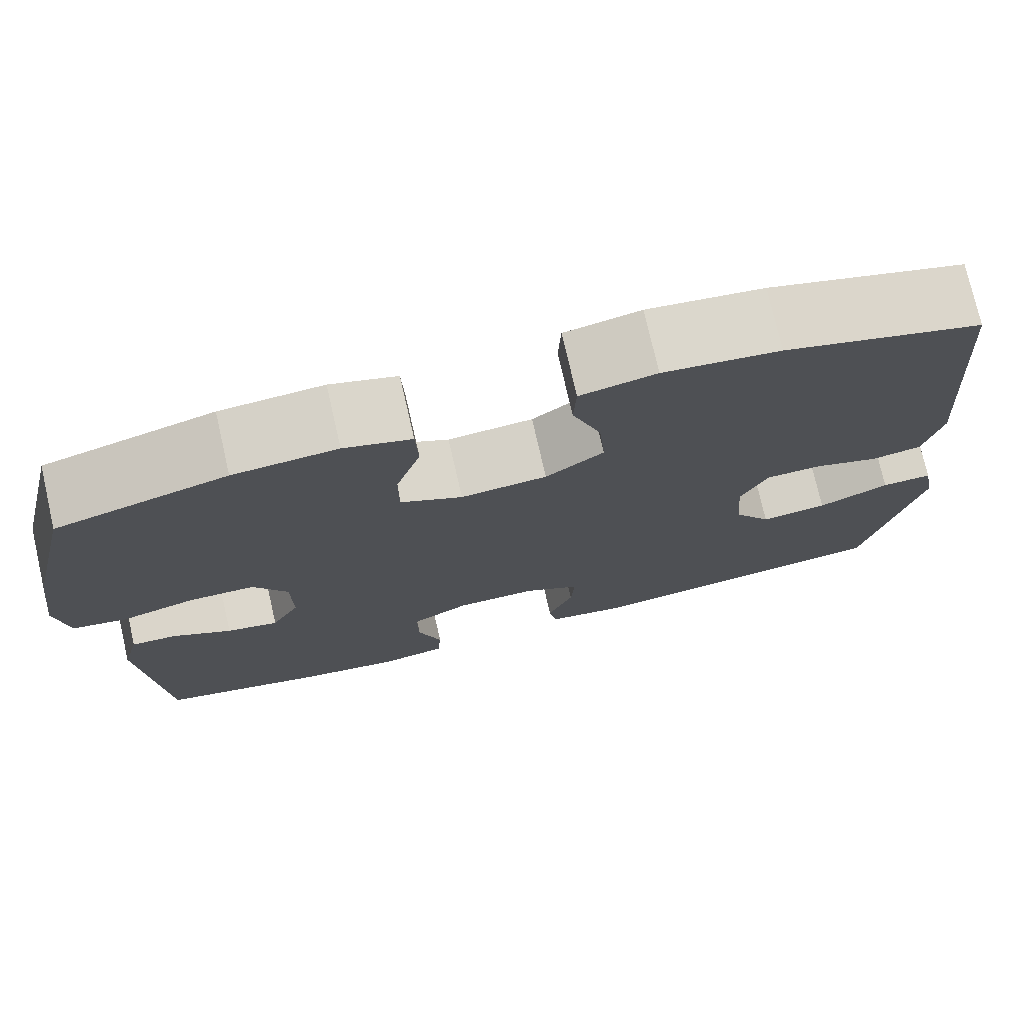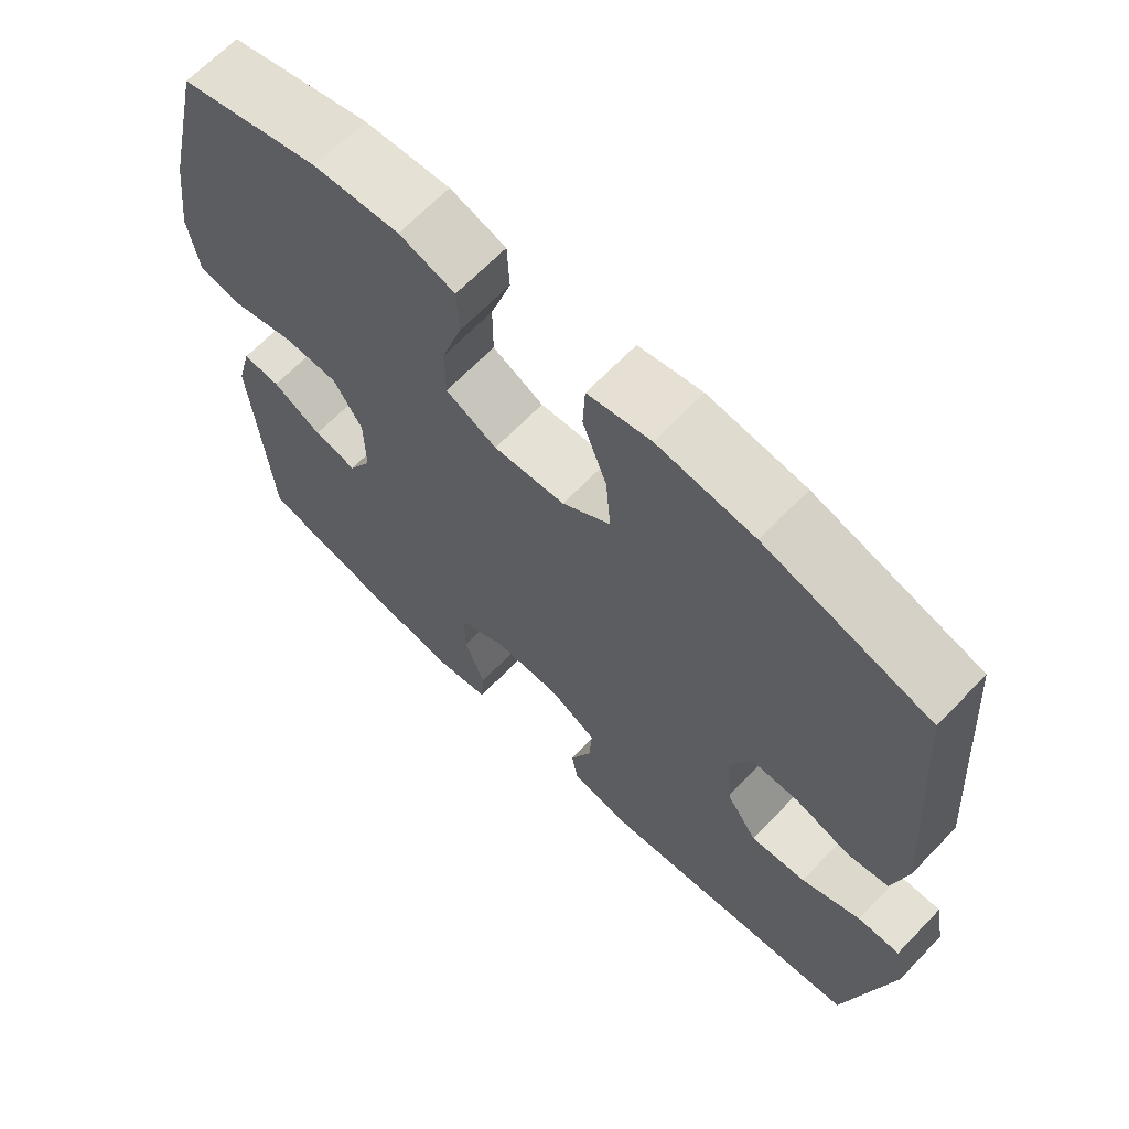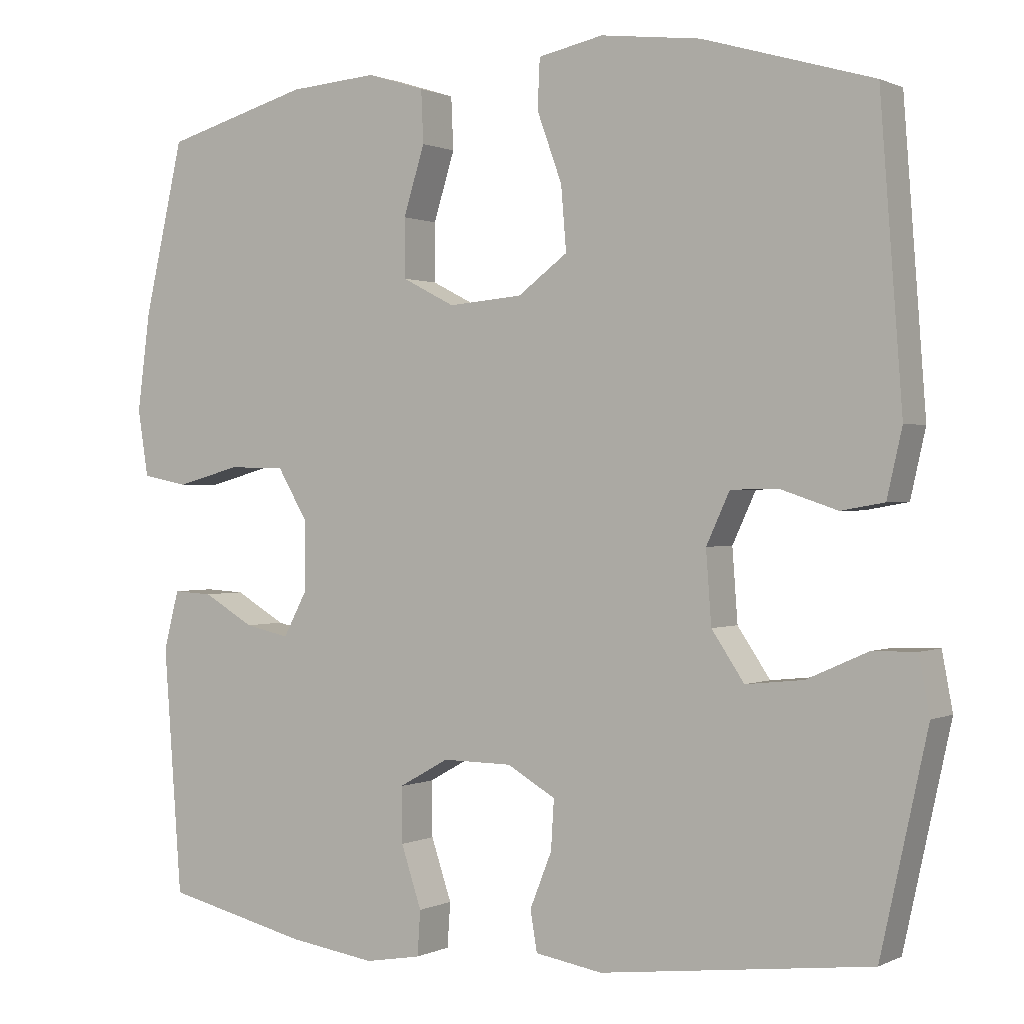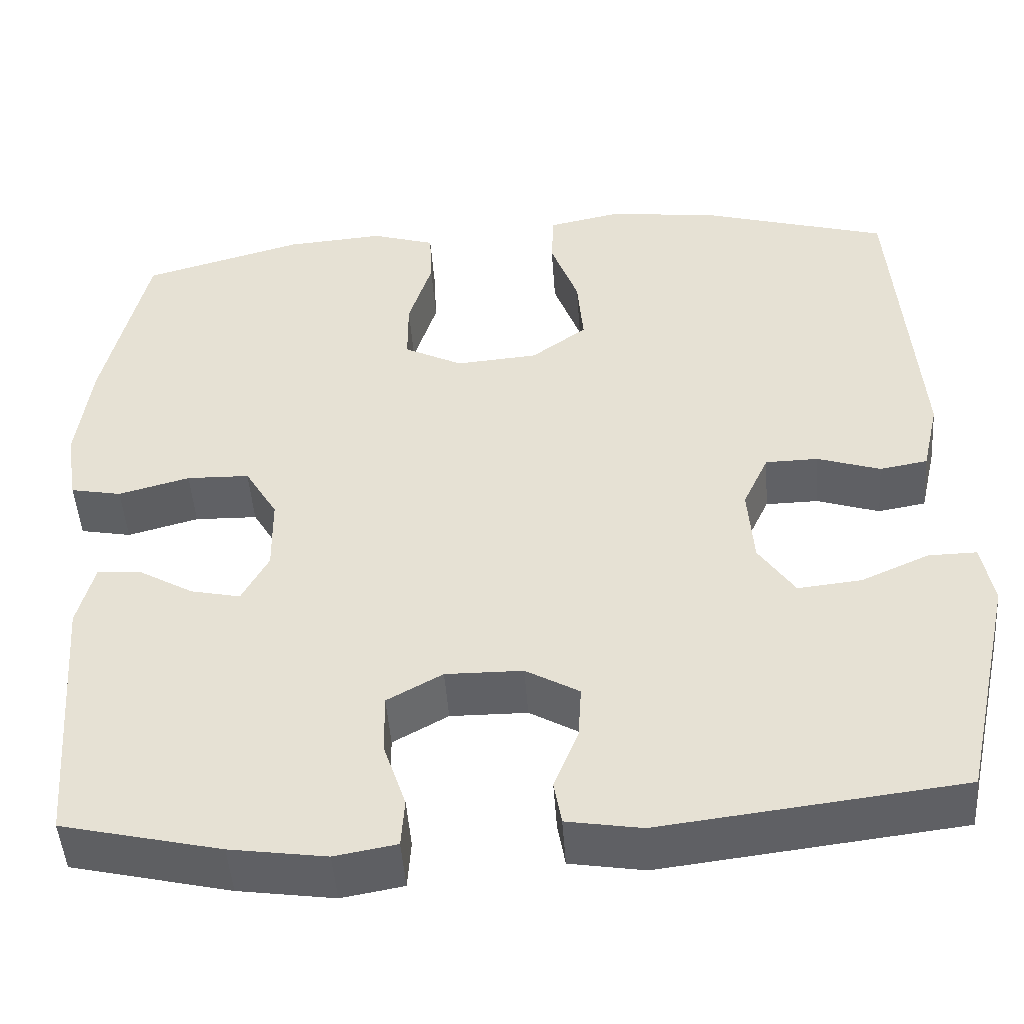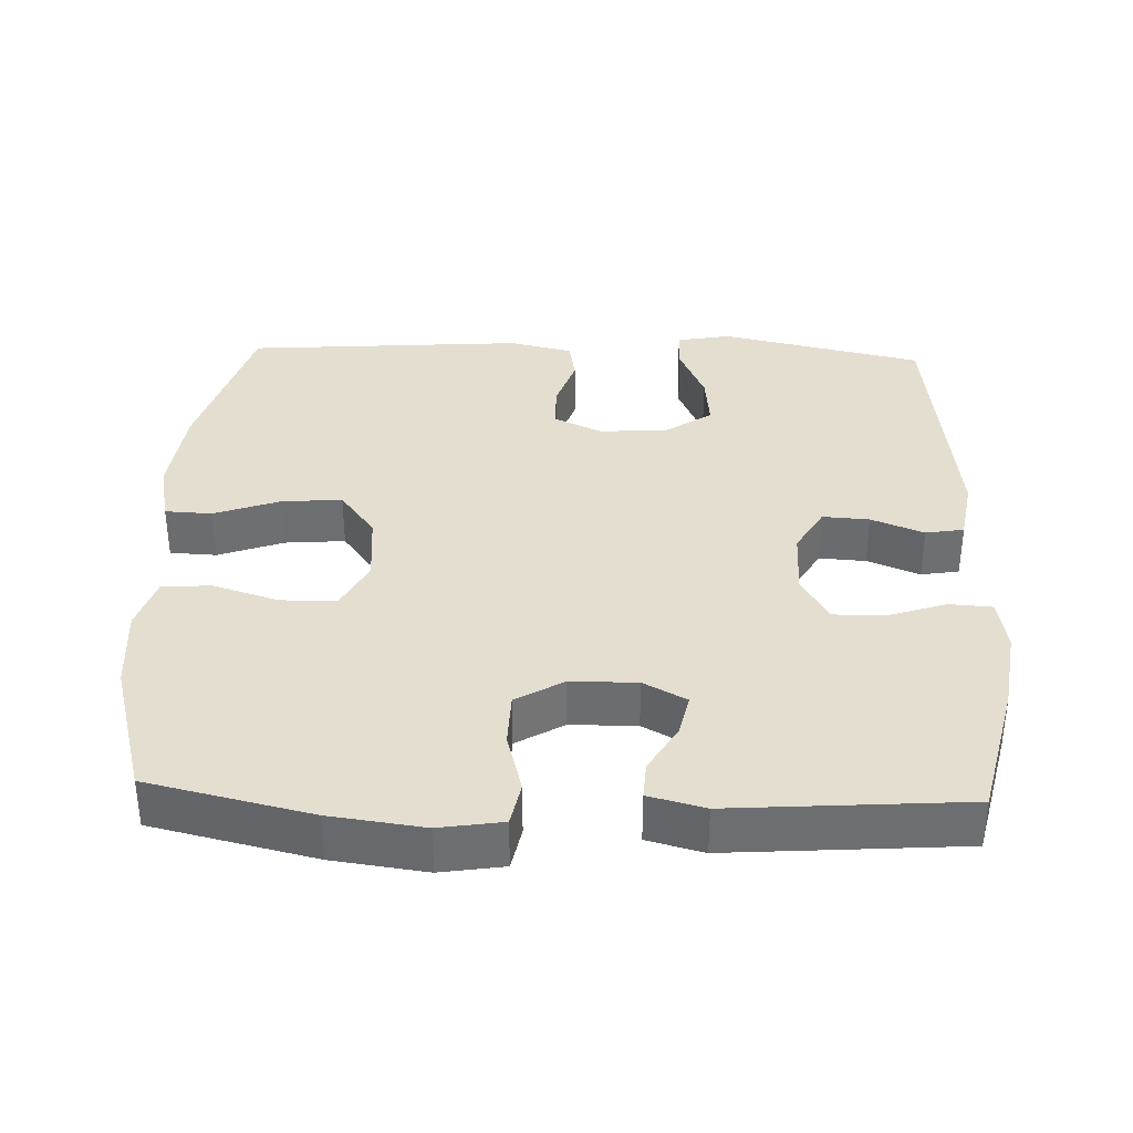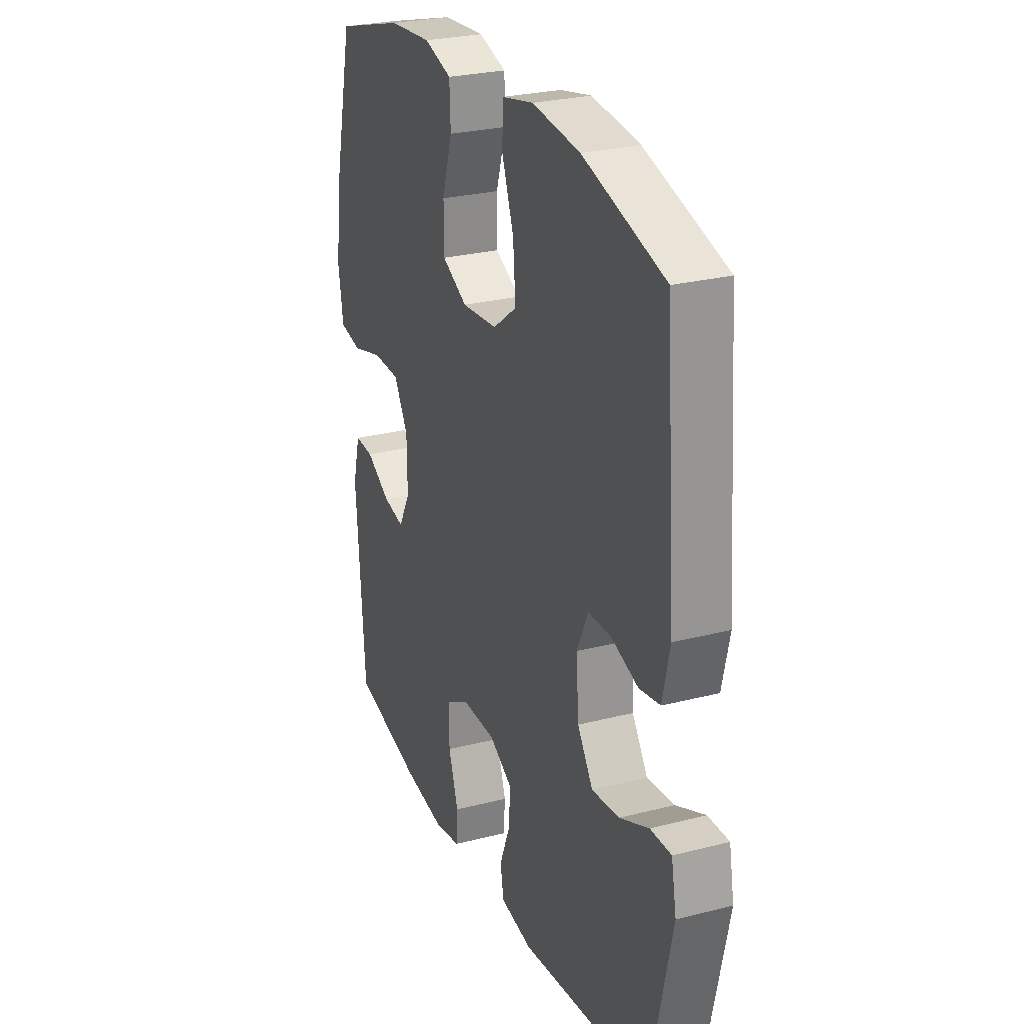
<metadata>
{"format":"obj","ext":"obj","renderer":"f3d","projection":"perspective","resolution":1024,"background":"white","views":[{"elev":75.5,"azim":167.1,"up":"+Z"},{"elev":66.4,"azim":-136.1,"up":"+Z"},{"elev":0.6,"azim":-148.9,"up":"+Z"},{"elev":-47.9,"azim":-175.9,"up":"+Z"},{"elev":35.9,"azim":92.1,"up":"+Y"},{"elev":26.6,"azim":-111.9,"up":"+Z"}]}
</metadata>
<code>
v -0.5 0.07 0.5
v -0.275 0.07 0.566
v -0.143 0.07 0.582
v -0.057 0.07 0.564
v -0.054 0.07 0.499
v -0.087 0.07 0.408
v -0.094 0.07 0.324
v -0.028 0.07 0.275
v 0.07 0.07 0.267
v 0.14 0.07 0.303
v 0.14 0.07 0.38
v 0.112 0.07 0.47
v 0.115 0.07 0.539
v 0.191 0.07 0.563
v 0.308 0.07 0.554
v 0.5 0.07 0.5
v 0.552 0.07 0.274
v 0.569 0.07 0.144
v 0.555 0.07 0.056
v 0.494 0.07 0.044
v 0.409 0.07 0.067
v 0.334 0.07 0.065
v 0.295 0.07 -0.001
v 0.294 0.07 -0.093
v 0.326 0.07 -0.153
v 0.385 0.07 -0.14
v 0.452 0.07 -0.101
v 0.504 0.07 -0.098
v 0.524 0.07 -0.176
v 0.5 0.07 -0.5
v 0.31 0.07 -0.545
v 0.195 0.07 -0.562
v 0.121 0.07 -0.549
v 0.117 0.07 -0.49
v 0.144 0.07 -0.409
v 0.145 0.07 -0.336
v 0.079 0.07 -0.299
v -0.013 0.07 -0.3
v -0.077 0.07 -0.337
v -0.073 0.07 -0.402
v -0.044 0.07 -0.475
v -0.053 0.07 -0.528
v -0.142 0.07 -0.543
v -0.5 0.07 -0.5
v -0.562 0.07 -0.218
v -0.548 0.07 -0.143
v -0.49 0.07 -0.144
v -0.409 0.07 -0.18
v -0.333 0.07 -0.188
v -0.29 0.07 -0.124
v -0.283 0.07 -0.029
v -0.314 0.07 0.038
v -0.377 0.07 0.039
v -0.452 0.07 0.014
v -0.509 0.07 0.024
v -0.529 0.07 0.112
v -0.5 0 0.5
v -0.275 0 0.566
v -0.143 0 0.582
v -0.057 0 0.564
v -0.054 0 0.499
v -0.087 0 0.408
v -0.094 0 0.324
v -0.028 0 0.275
v 0.07 0 0.267
v 0.14 0 0.303
v 0.14 0 0.38
v 0.112 0 0.47
v 0.115 0 0.539
v 0.191 0 0.563
v 0.308 0 0.554
v 0.5 0 0.5
v 0.552 0 0.274
v 0.569 0 0.144
v 0.555 0 0.056
v 0.494 0 0.044
v 0.409 0 0.067
v 0.334 0 0.065
v 0.295 0 -0.001
v 0.294 0 -0.093
v 0.326 0 -0.153
v 0.385 0 -0.14
v 0.452 0 -0.101
v 0.504 0 -0.098
v 0.524 0 -0.176
v 0.5 0 -0.5
v 0.31 0 -0.545
v 0.195 0 -0.562
v 0.121 0 -0.549
v 0.117 0 -0.49
v 0.144 0 -0.409
v 0.145 0 -0.336
v 0.079 0 -0.299
v -0.013 0 -0.3
v -0.077 0 -0.337
v -0.073 0 -0.402
v -0.044 0 -0.475
v -0.053 0 -0.528
v -0.142 0 -0.543
v -0.5 0 -0.5
v -0.562 0 -0.218
v -0.548 0 -0.143
v -0.49 0 -0.144
v -0.409 0 -0.18
v -0.333 0 -0.188
v -0.29 0 -0.124
v -0.283 0 -0.029
v -0.314 0 0.038
v -0.377 0 0.039
v -0.452 0 0.014
v -0.509 0 0.024
v -0.529 0 0.112
f 53 54 55 56
f 52 53 56 1
f 51 52 1 2
f 45 46 47 48
f 45 48 49
f 44 45 49
f 43 44 49 50
f 40 41 42 43
f 39 40 43 50
f 32 33 34 35
f 32 35 36
f 31 32 36
f 30 31 36
f 29 30 36 37
f 26 27 28 29
f 25 26 29 37
f 18 19 20 21
f 18 21 22
f 17 18 22
f 16 17 22
f 15 16 22 23
f 11 12 13 14
f 10 11 14 15
f 3 4 5 6
f 51 2 3 6
f 51 6 7
f 38 39 50 51
f 38 51 7 8
f 24 25 37 38
f 23 24 38 8
f 10 15 23
f 9 10 23
f 8 9 23
f 112 111 110 109
f 57 112 109 108
f 58 57 108 107
f 104 103 102 101
f 105 104 101
f 105 101 100
f 106 105 100 99
f 99 98 97 96
f 106 99 96 95
f 91 90 89 88
f 92 91 88
f 92 88 87
f 92 87 86
f 93 92 86 85
f 85 84 83 82
f 93 85 82 81
f 77 76 75 74
f 78 77 74
f 78 74 73
f 78 73 72
f 79 78 72 71
f 70 69 68 67
f 71 70 67 66
f 62 61 60 59
f 62 59 58 107
f 63 62 107
f 107 106 95 94
f 64 63 107 94
f 94 93 81 80
f 64 94 80 79
f 79 71 66
f 79 66 65
f 79 65 64
f 1 57 58 2
f 2 58 59 3
f 3 59 60 4
f 4 60 61 5
f 5 61 62 6
f 6 62 63 7
f 7 63 64 8
f 8 64 65 9
f 9 65 66 10
f 10 66 67 11
f 11 67 68 12
f 12 68 69 13
f 13 69 70 14
f 14 70 71 15
f 15 71 72 16
f 16 72 73 17
f 17 73 74 18
f 18 74 75 19
f 19 75 76 20
f 20 76 77 21
f 21 77 78 22
f 22 78 79 23
f 23 79 80 24
f 24 80 81 25
f 25 81 82 26
f 26 82 83 27
f 27 83 84 28
f 28 84 85 29
f 29 85 86 30
f 30 86 87 31
f 31 87 88 32
f 32 88 89 33
f 33 89 90 34
f 34 90 91 35
f 35 91 92 36
f 36 92 93 37
f 37 93 94 38
f 38 94 95 39
f 39 95 96 40
f 40 96 97 41
f 41 97 98 42
f 42 98 99 43
f 43 99 100 44
f 44 100 101 45
f 45 101 102 46
f 46 102 103 47
f 47 103 104 48
f 48 104 105 49
f 49 105 106 50
f 50 106 107 51
f 51 107 108 52
f 52 108 109 53
f 53 109 110 54
f 54 110 111 55
f 55 111 112 56
f 56 112 57 1

</code>
